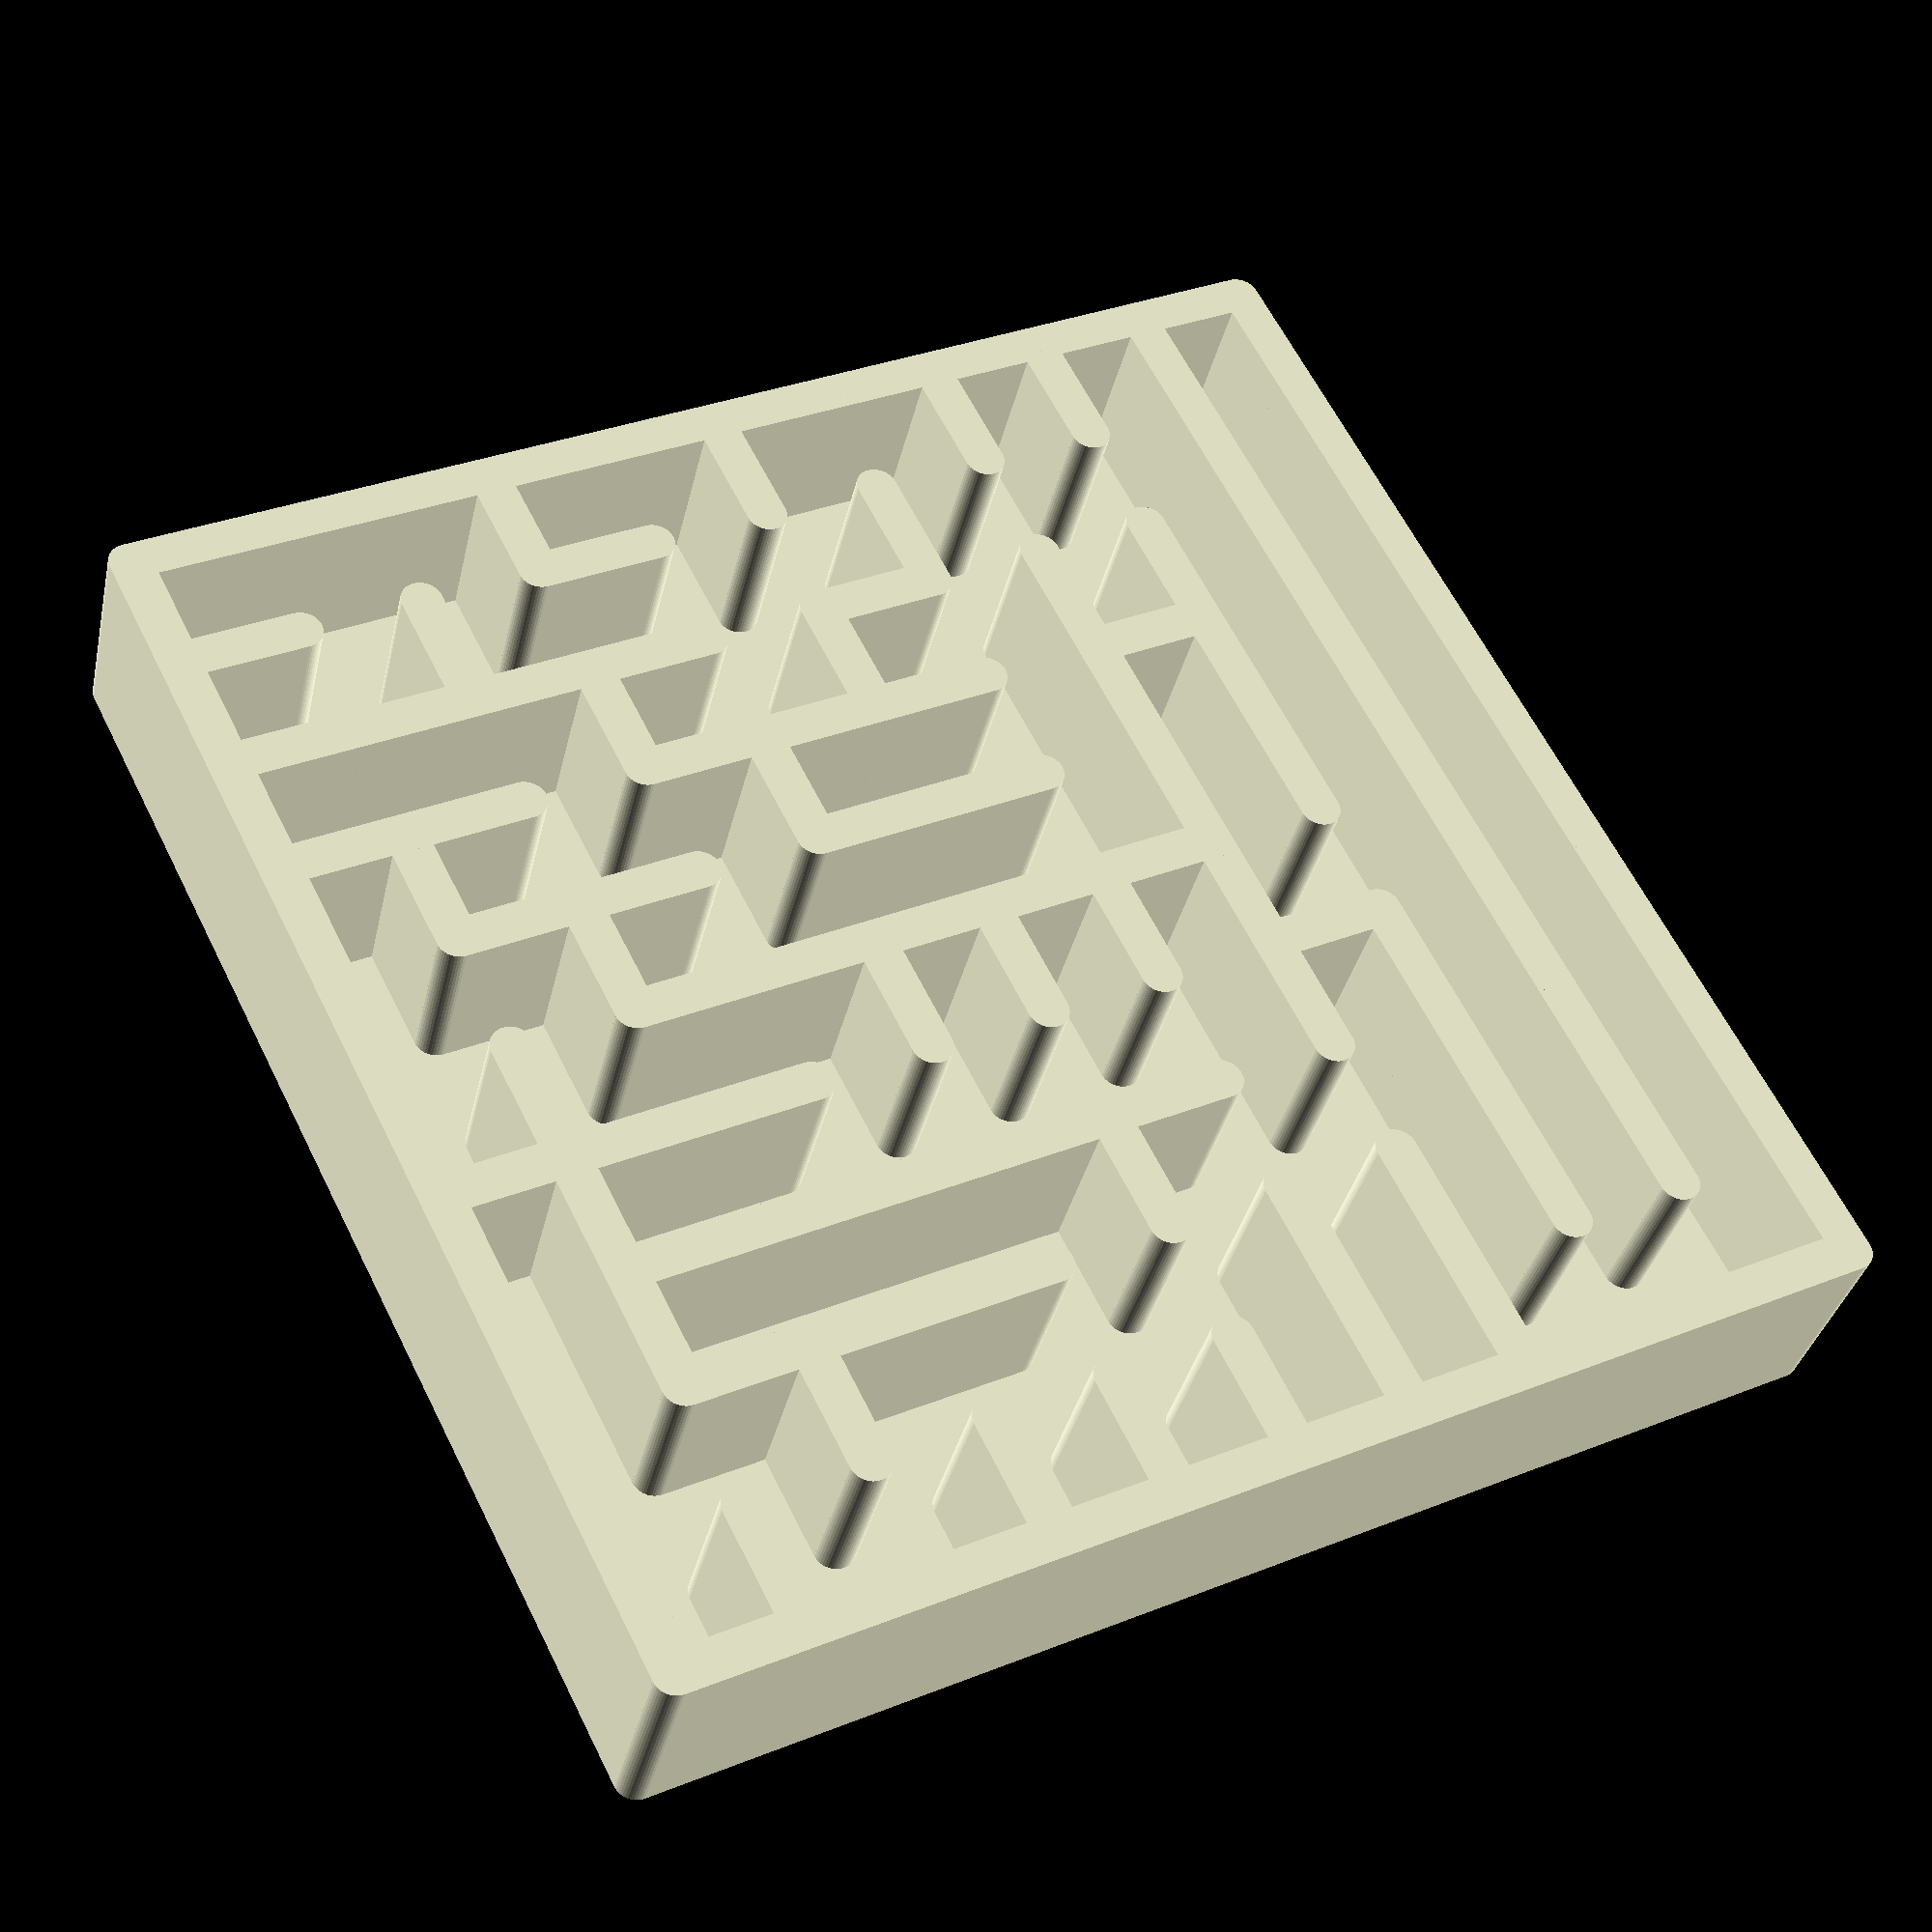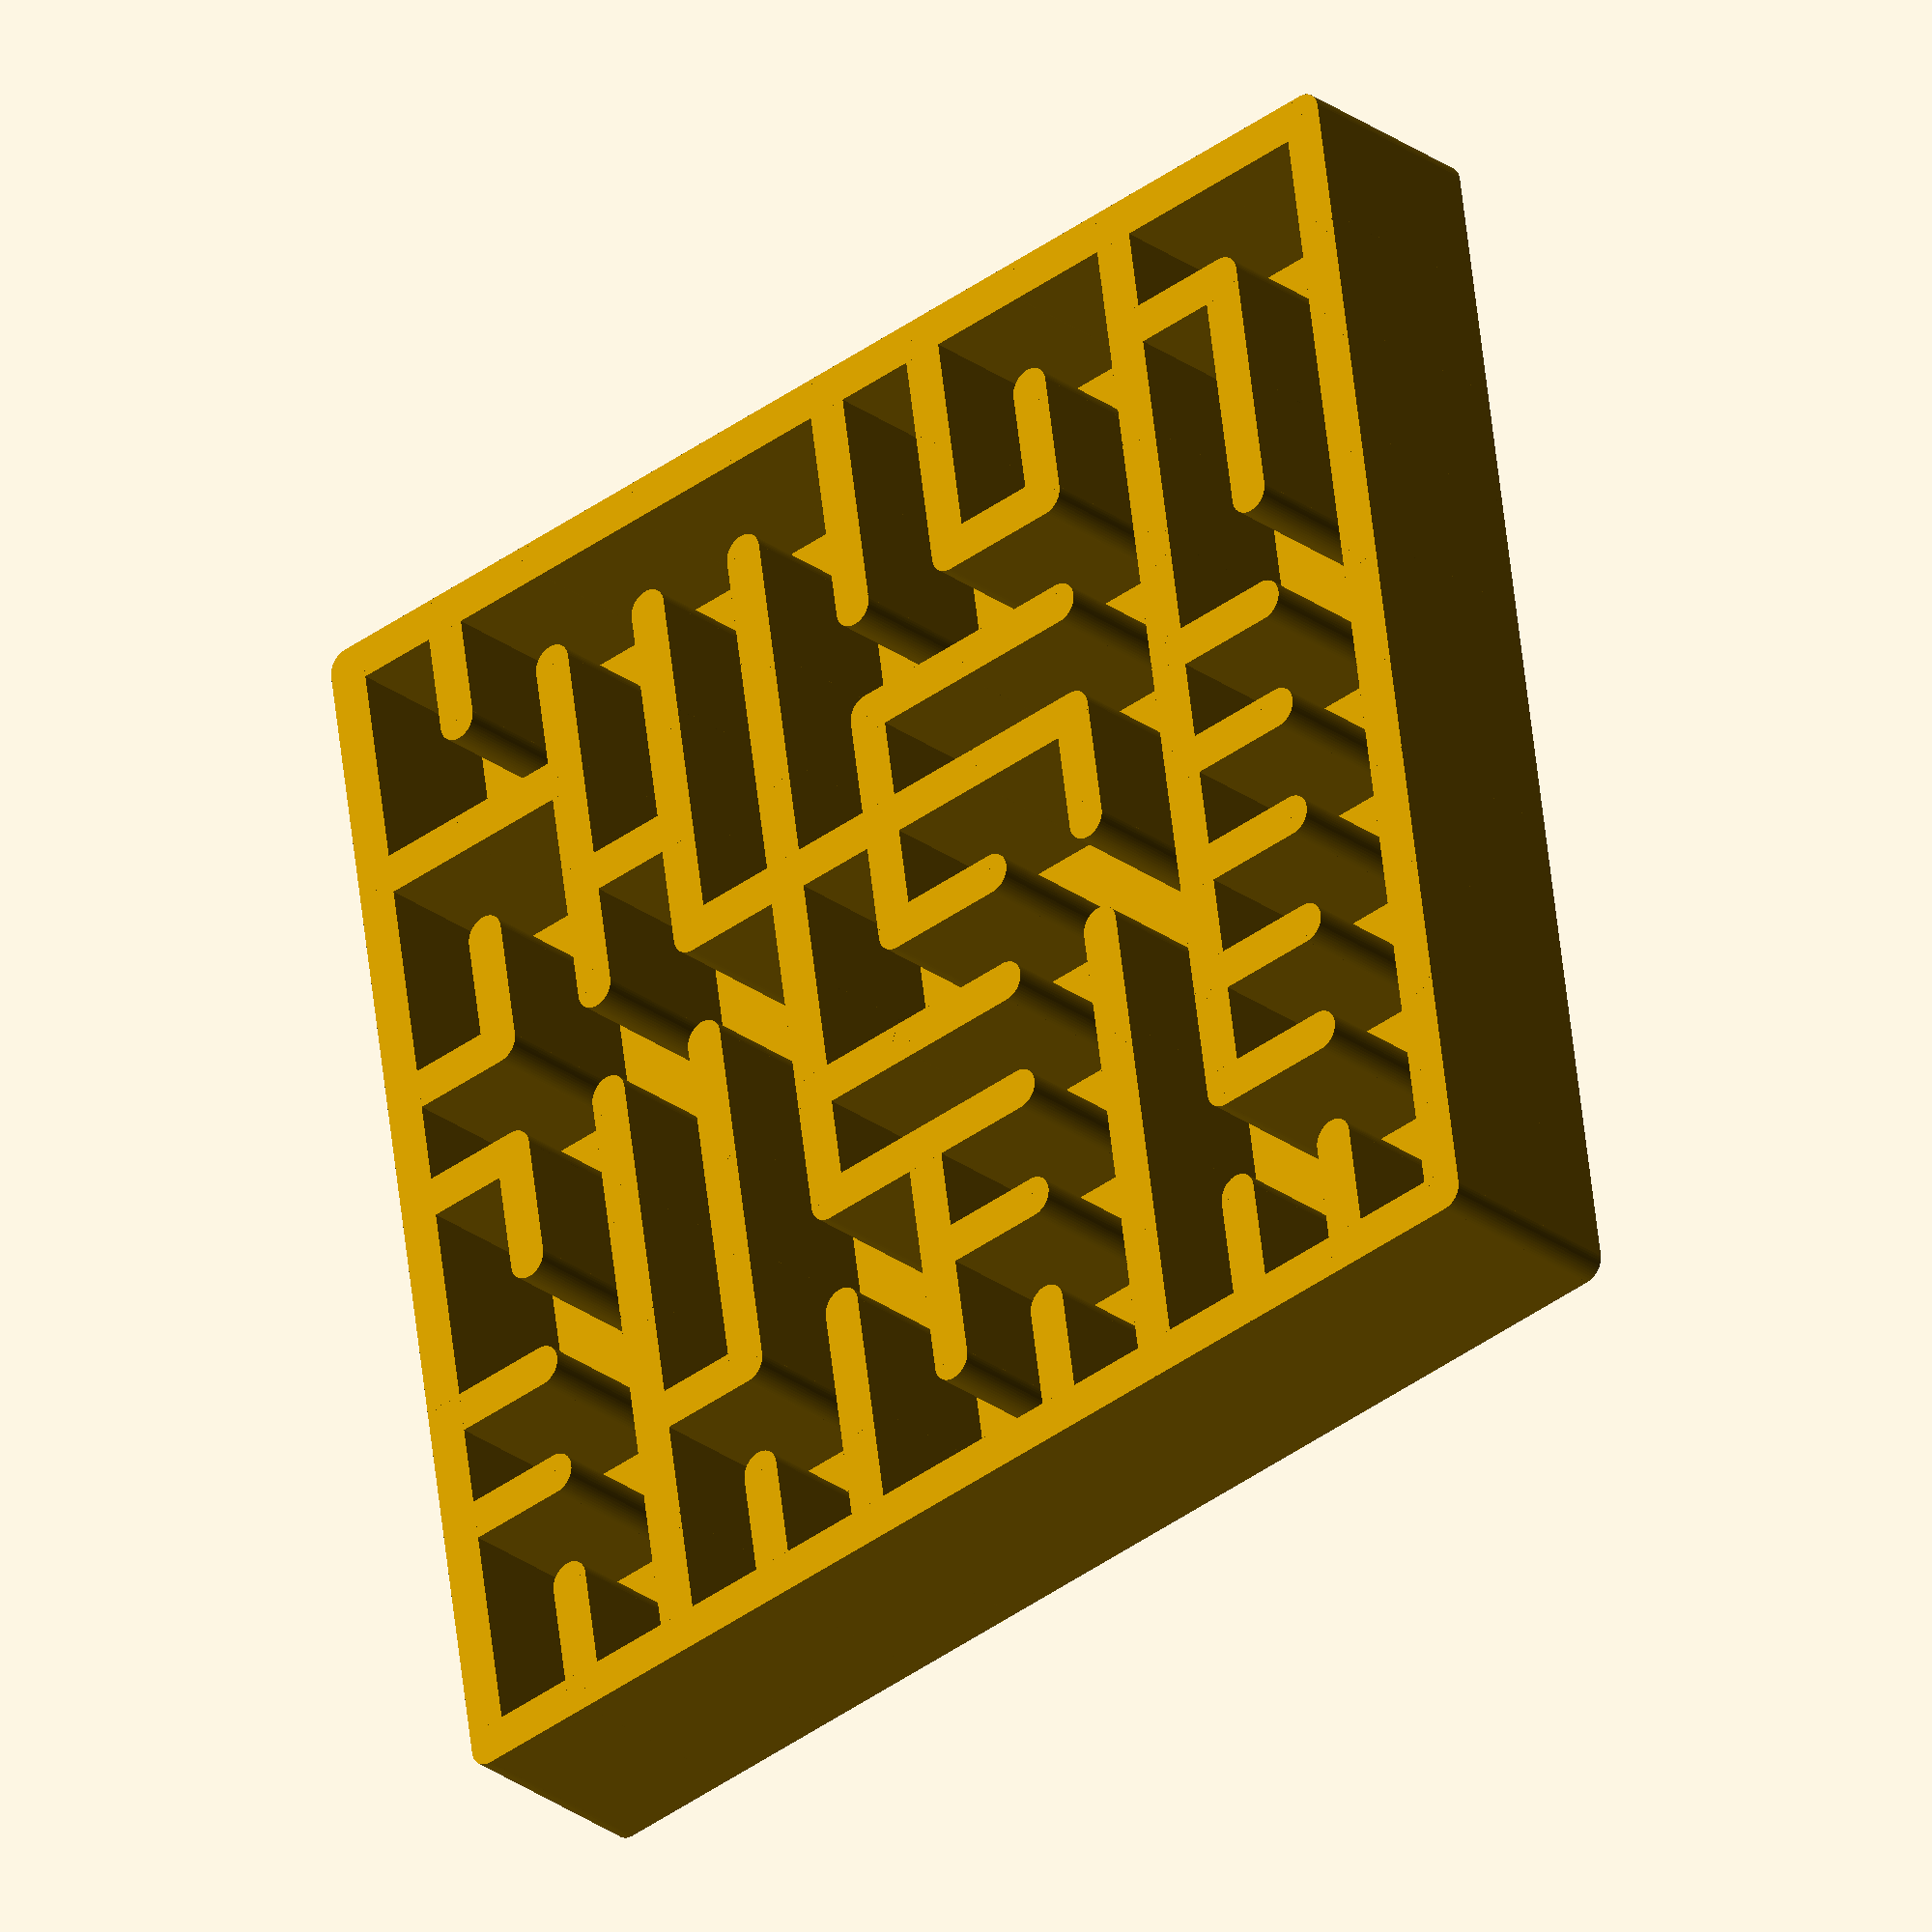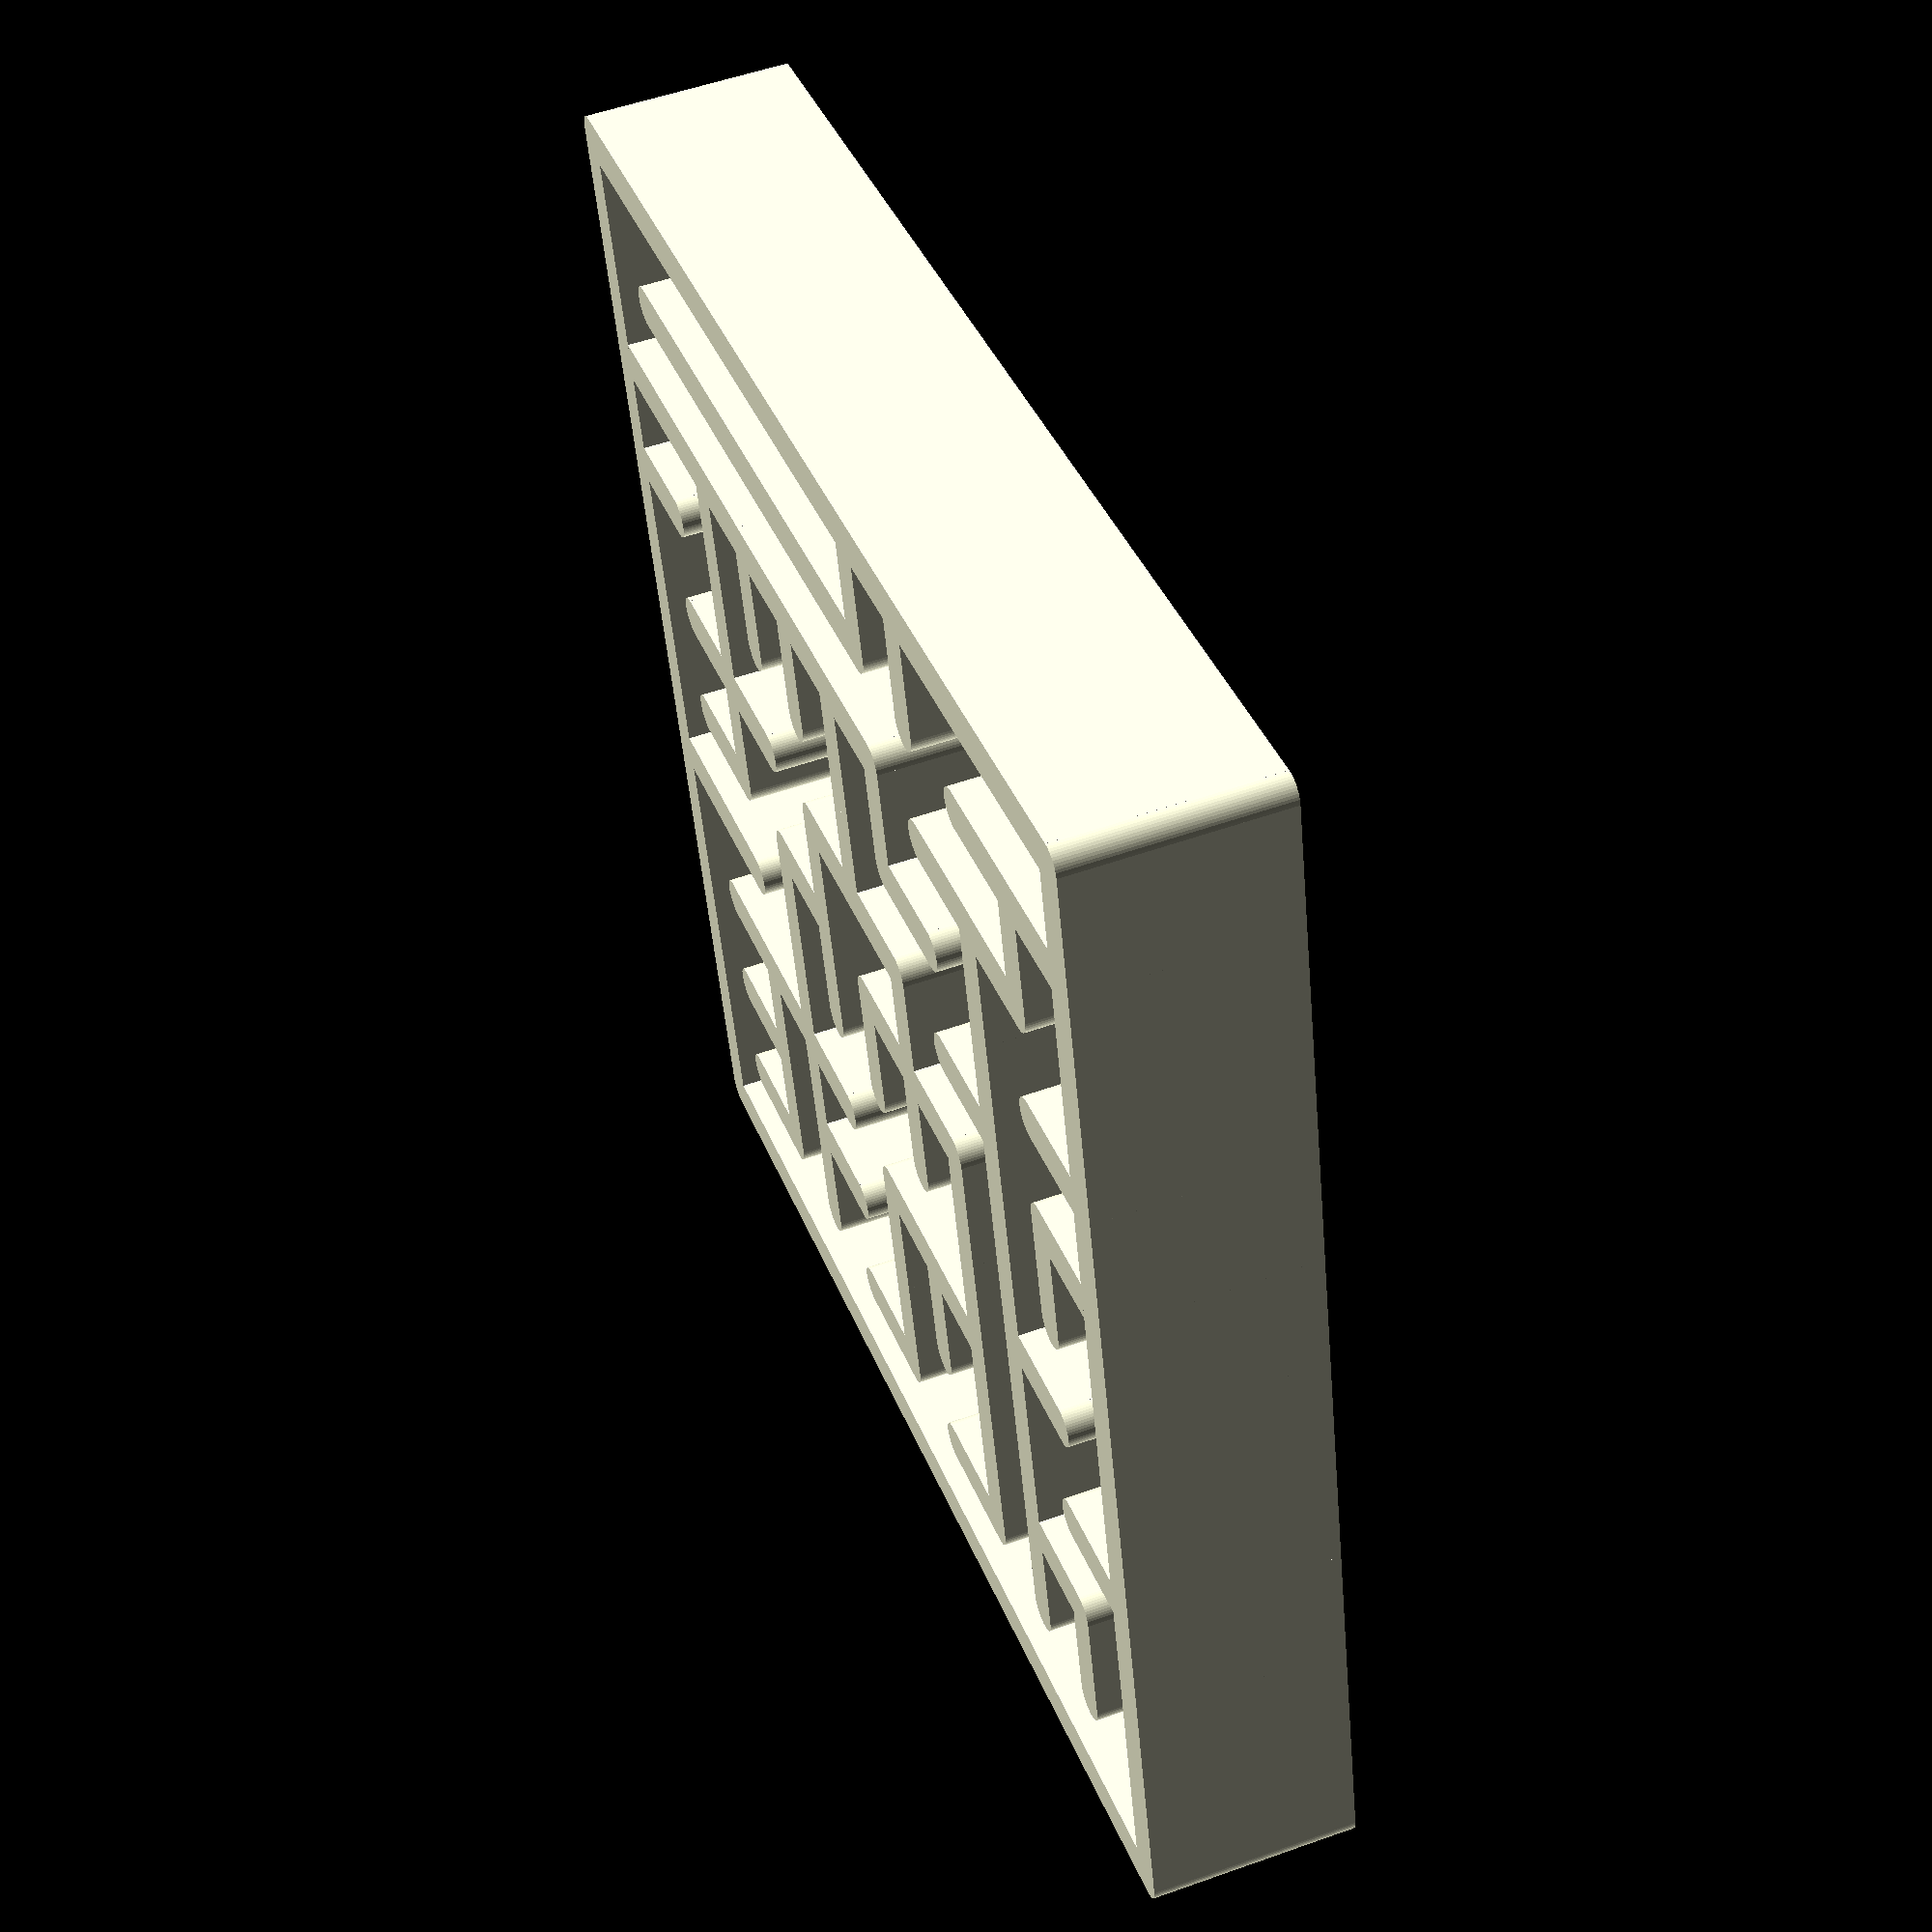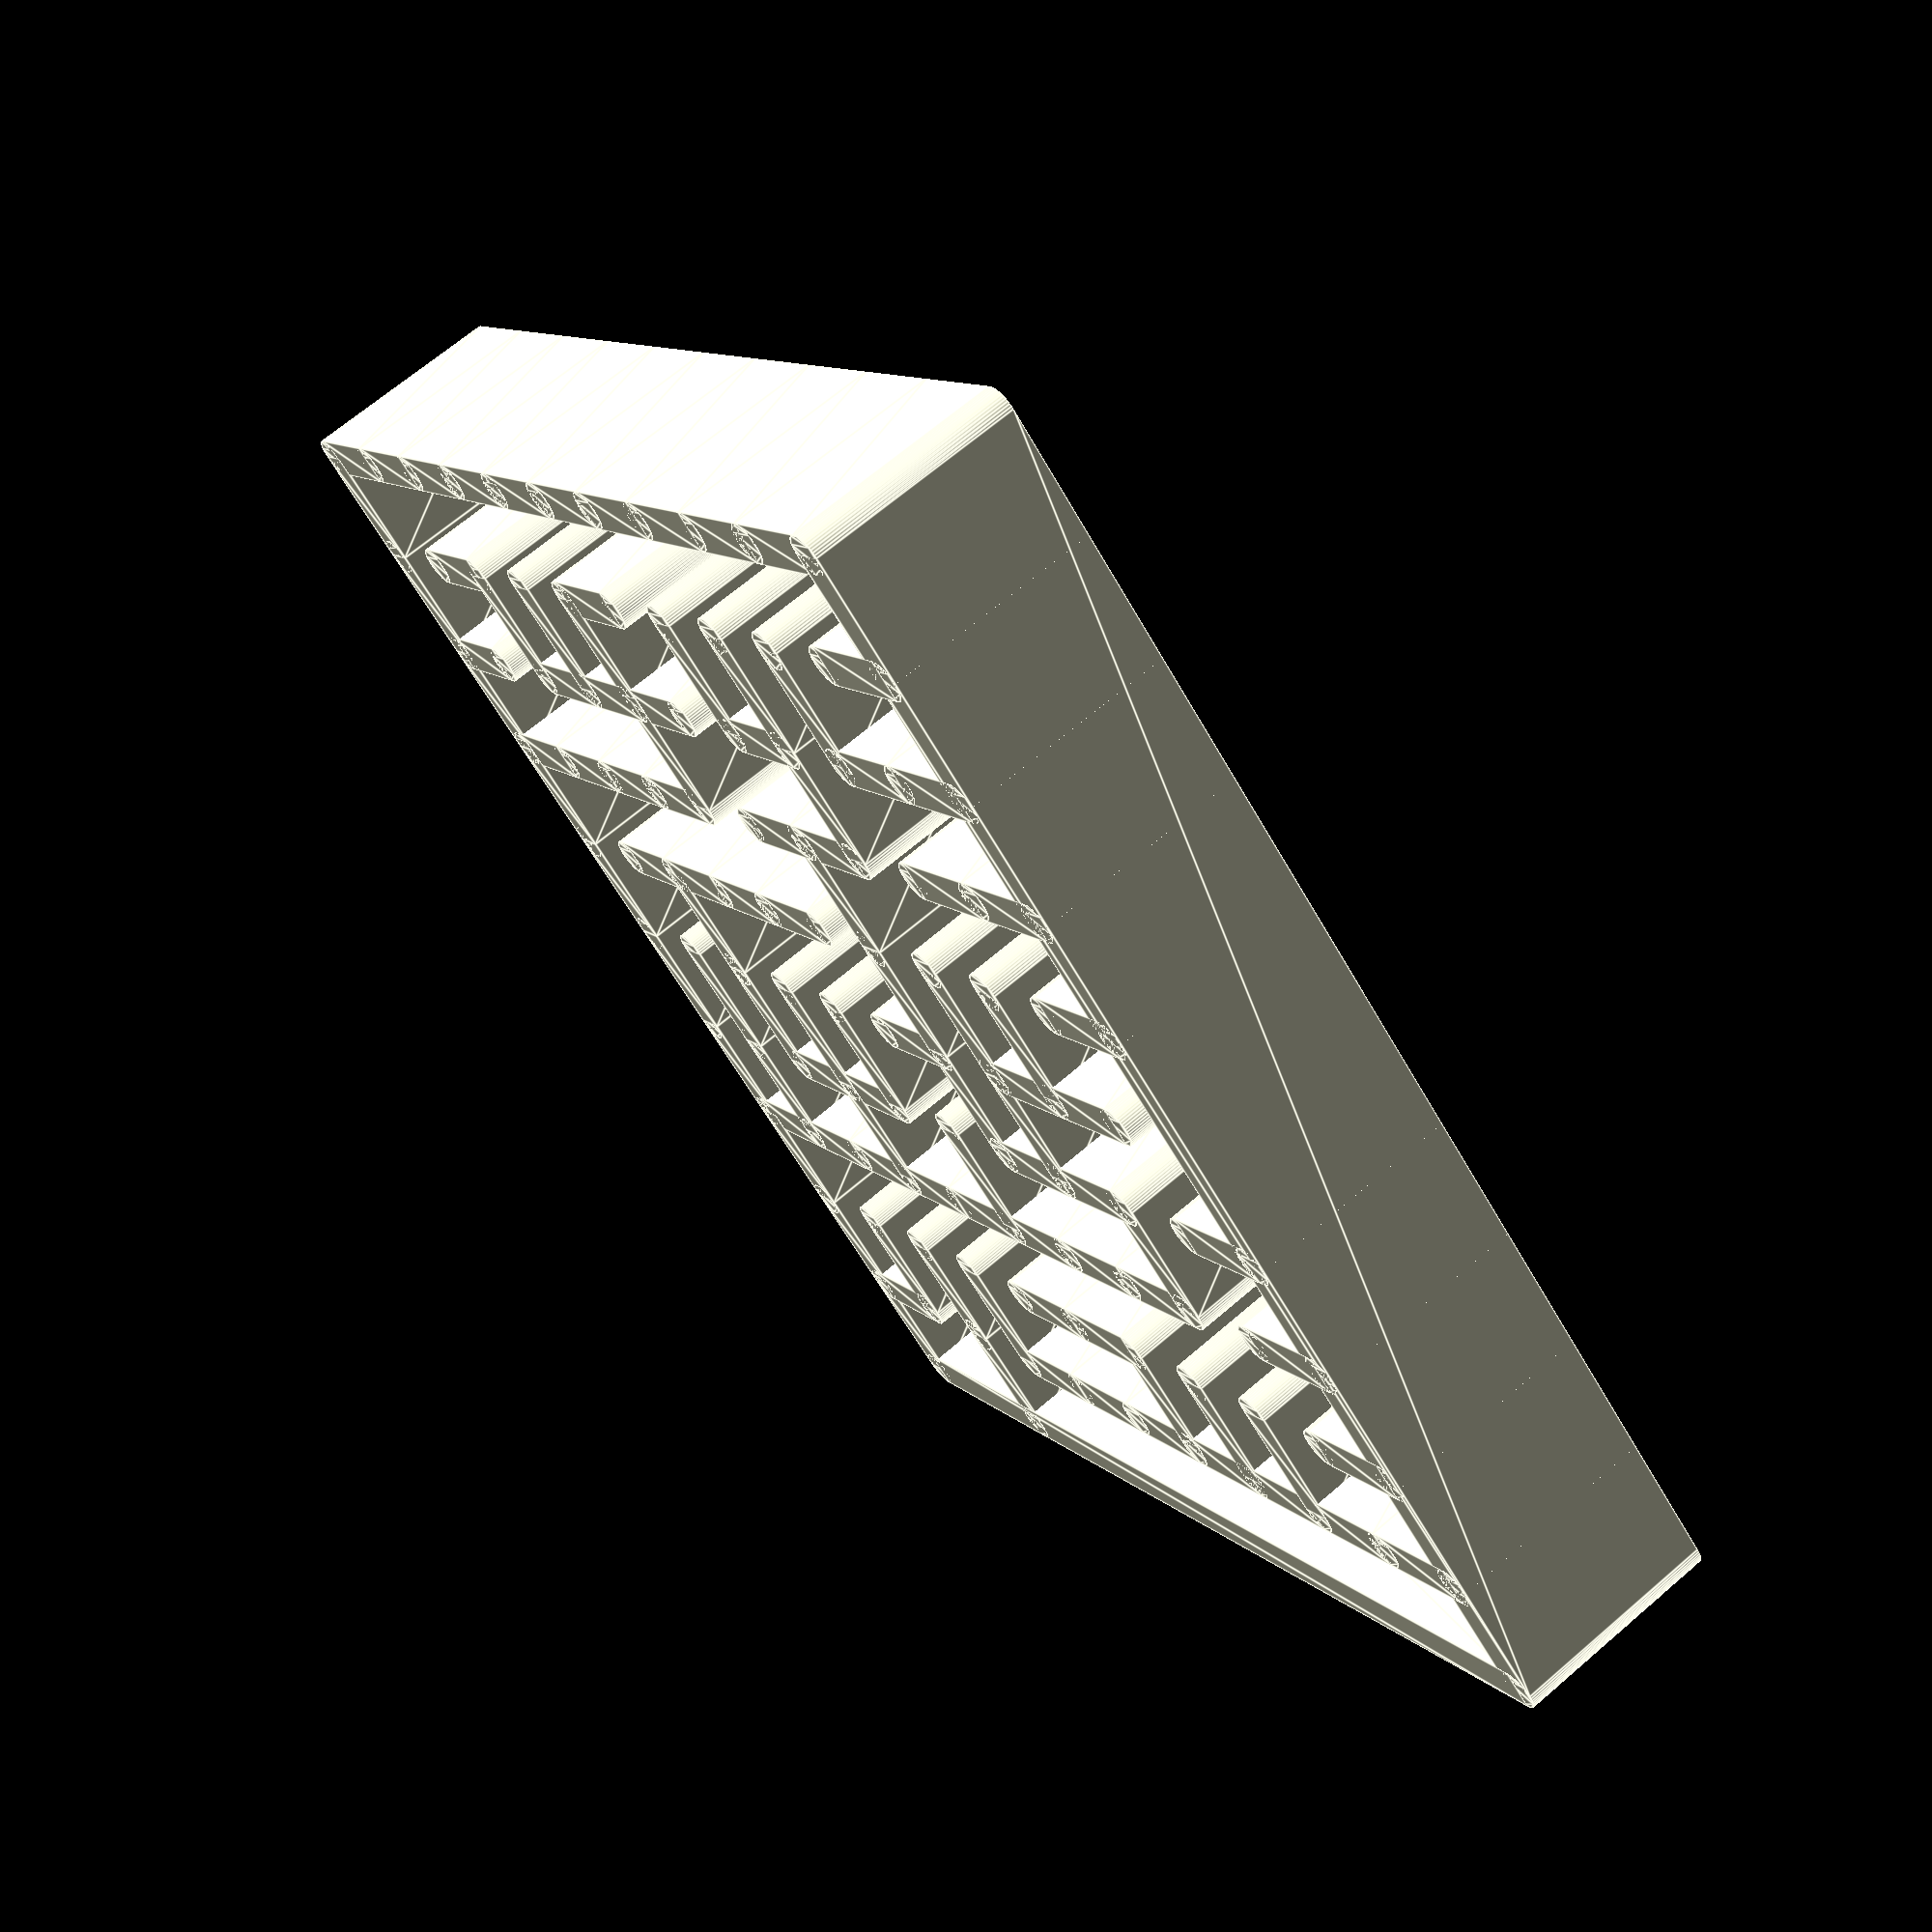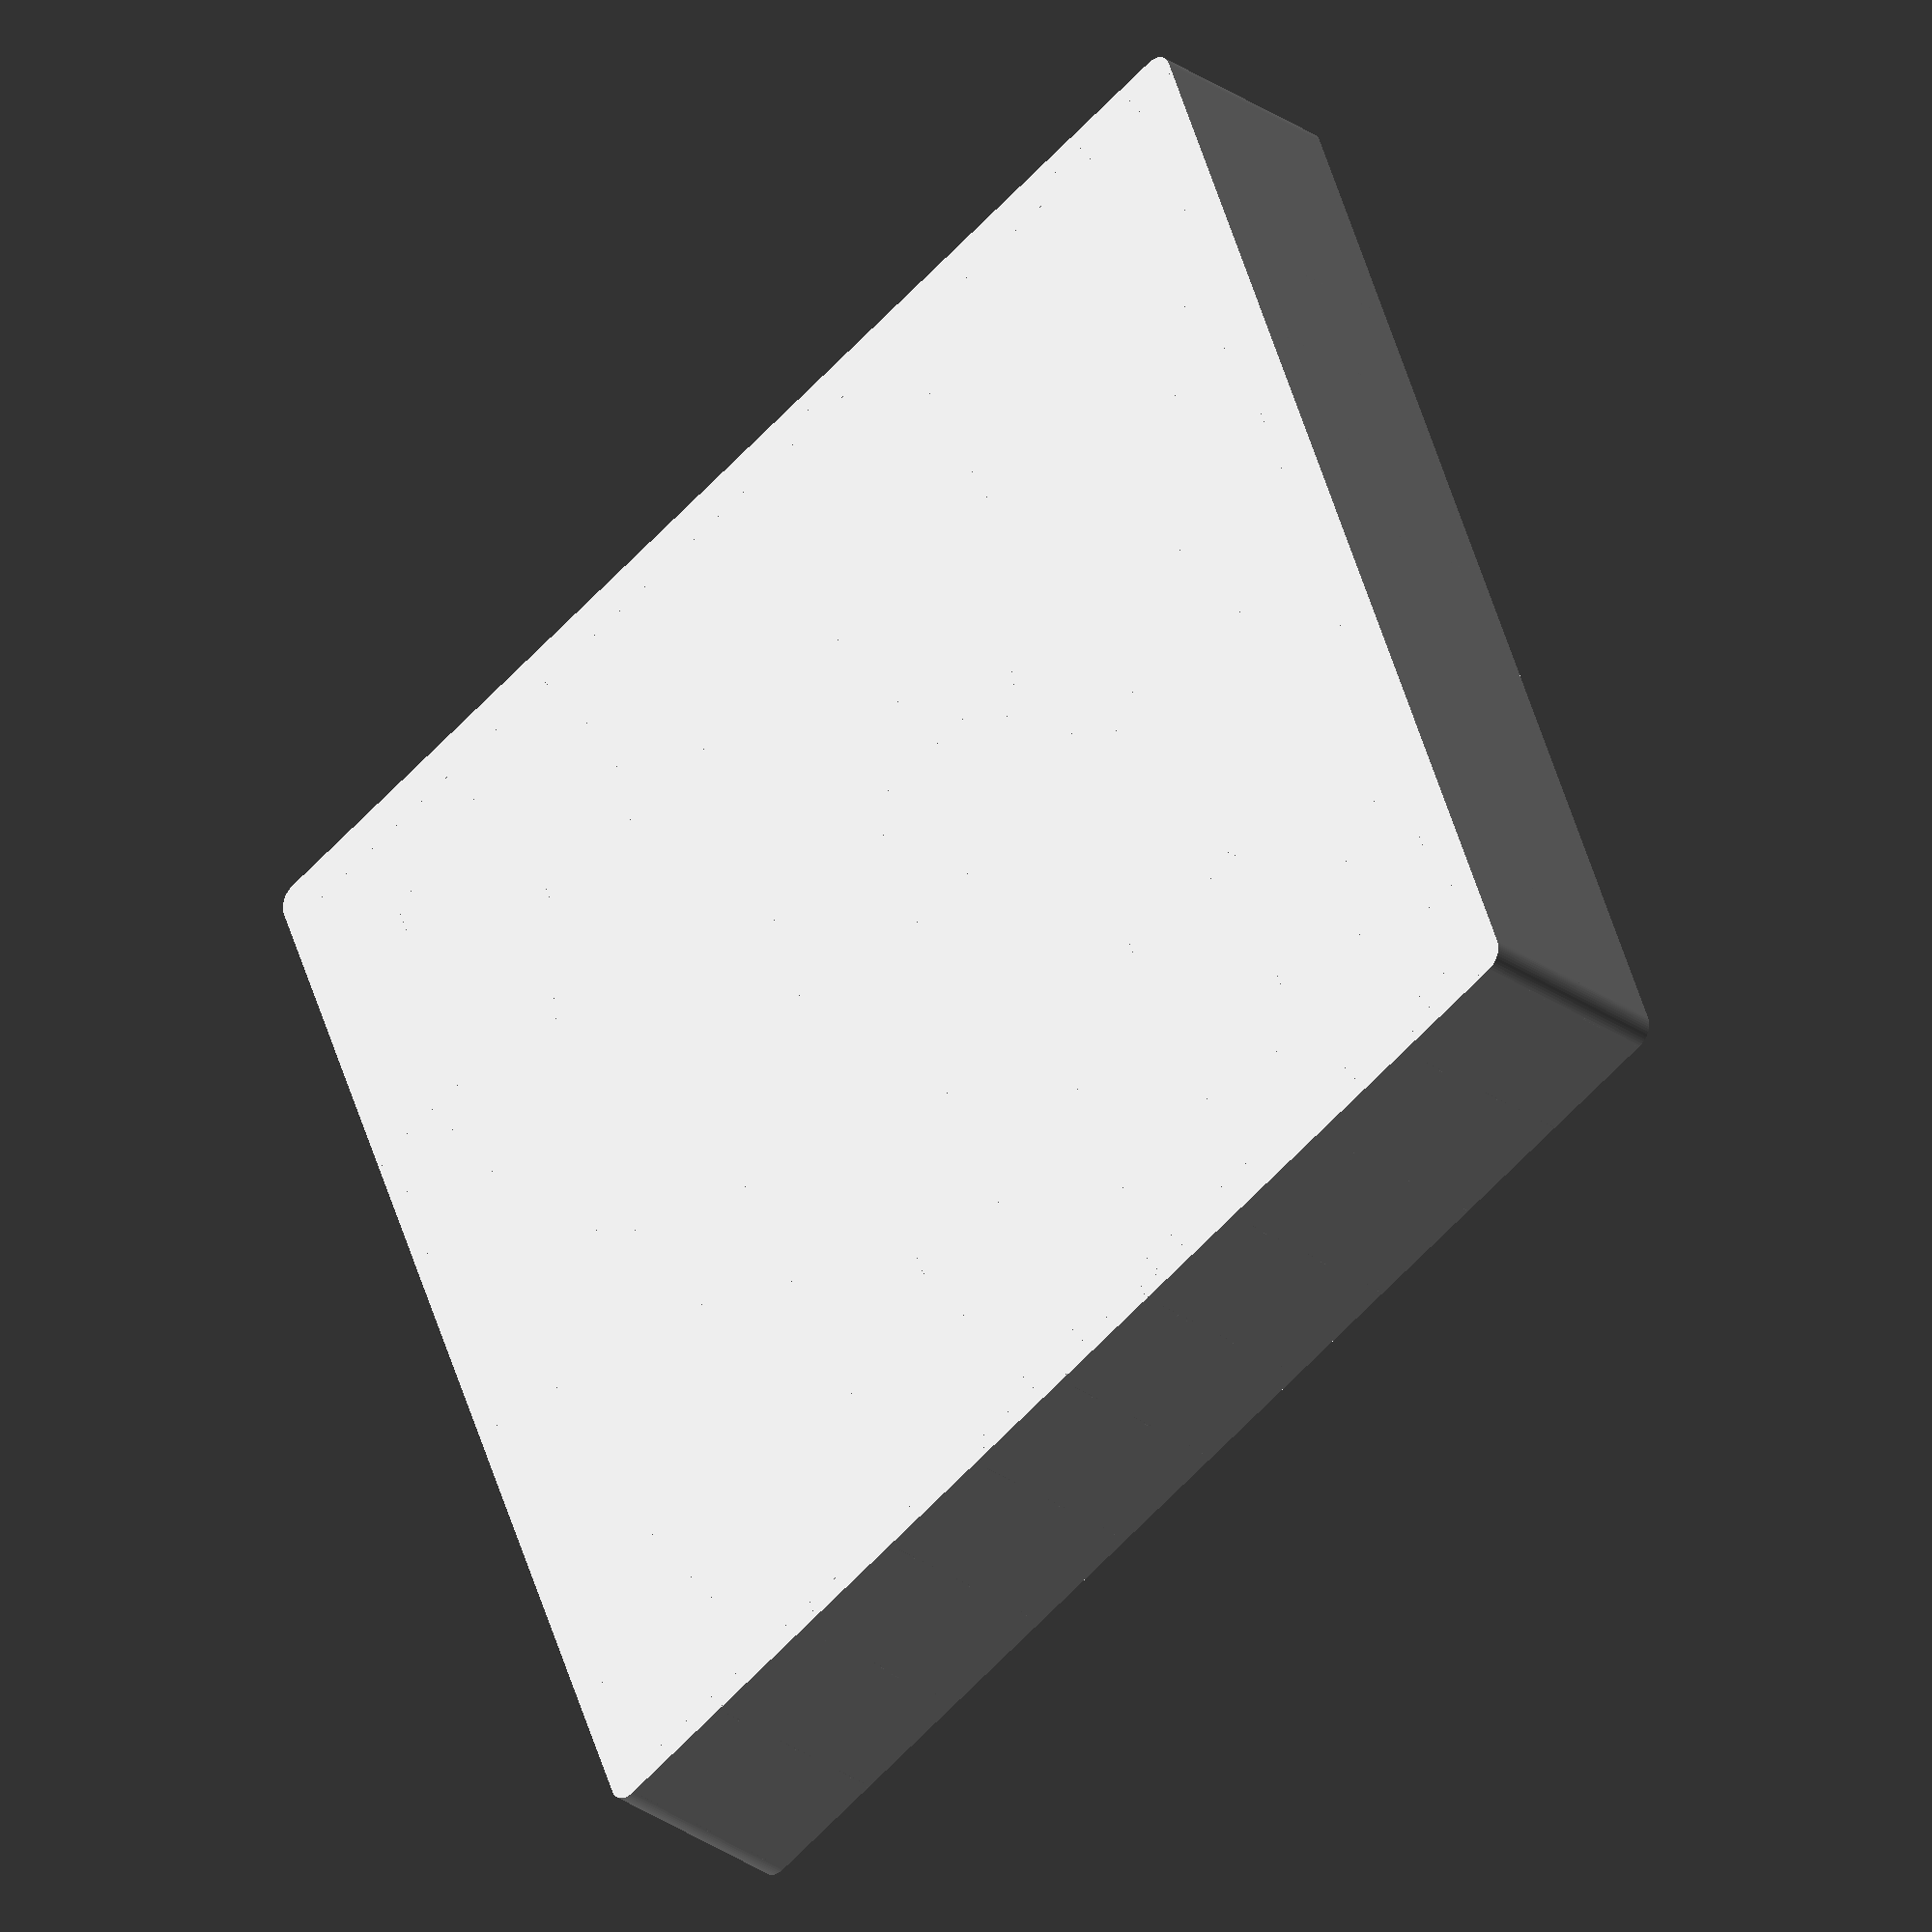
<openscad>
no_wall=0;
right_wall=1;
down_wall=2;
down_right_wall=3;

columns=10;
rows=10;

function block_data(x,y,walltype)=[x,y,walltype];
function get_block_x(block_data)=block_data[0];
function get_block_y(block_data)=block_data[1];
function get_walltype(block_data)=block_data[2];

//取隨機個小於columns不重複亂數
function start_list(columns)=[
     for(i=[0:columns-1])
         [i,false]
];   
     
function get_type(x,list)=list[x][1];
function get_x(x,list)=list[x][0];

function rnd_value(init_value,end_value)=round(rands(init_value,end_value,1)[0]);     
function visited(x,list)=[
     for( i = list)
         i[0]==x?[i[0],true]:i];
//------------------------------------------     
function isTrue(init_value,list,leng)=
     let(rnd_num=rnd_value(1,leng-1))
         init_value==0?0:
         get_type(rnd_num,list)==true ?
         isTrue(init_value,list,leng):rnd_num;  
//------------------------------------------     
function nrr_inner(list,leng,rnd_counts,init_value)=
     let(num=isTrue(init_value,list,leng))
     init_value==rnd_counts?[leng]:
     concat(
     num,
     nrr_inner(visited(num,list),leng,rnd_counts,init_value+1));
//------------------------------------------          
function non_repeat_rnd(
     list
     )=
 let(leng=len(list)-1,
     rnd_counts=rnd_value(1,leng-1)
     )
     echo(rnd_counts+1) 
     nrr_inner(list,leng,rnd_counts,0);
 function sort(list)=
     let(leng=len(list))
     leng<=1? list:
          let(pivot=list[0],               
              before=[for(j=1;j<leng;j=j+1) 
              if(list[j]<pivot) 
                    list[j]],
               after=[for(j=1;j<leng;j=j+1)
               if(list[j]>=pivot)
                    list[j]]) 
     [each sort(before),pivot,each sort(after)];   
            
         
 //echo(sort(non_repeat_rnd(start_list(10))));   
          
 function from_to(from,to)=
    from ==to?[to]:
    concat(from,from_to(from+1,to));
               
function extend_list(count_start,list)=
          count_start==len(list)-1? 
                []:
          concat(count_start==0?
                 [from_to(list[count_start],list[count_start+1])]:
                 [from_to(list[count_start]+1,list[count_start+1])],
                 extend_list(count_start+1,list));                 
 
              
 
   echo(extend_list(0,sort(non_repeat_rnd(start_list(10)))));   
               
               
  //-------------------- 
function switch_to_type(
         count_start,
         rnd_num,
         start_value,
         pos_list)=
        len(pos_list[start_value])-1 !=rnd_num?
        count_start==len(pos_list[start_value])-1?
        [3]:
        concat(count_start==rnd_num?[0]:[2],switch_to_type(count_start+1,rnd_num,start_value,pos_list)):
        //------------------------------------------------
        count_start==len(pos_list[start_value])-1?
        [1]:
        concat([2],switch_to_type(count_start+1,rnd_num,start_value,pos_list));
   

     
//-------------------------------------------------------------------
function last_row(init_val,columns)=
     init_val==columns-1?[3]:
     concat(2,last_row(init_val+1,columns));
     //echo(last_row(0,columns));

function type_list(count_start,start_value,pos_list)=
    start_value==len(pos_list)-1? 
    switch_to_type(
    count_start,
    rnd_value(0,len(pos_list[start_value])-1),
    start_value,
    pos_list):
    
concat(switch_to_type(count_start,
                      rnd_value(0,len(pos_list[start_value])-1),
                      start_value,
                      pos_list),
                      
      type_list(count_start,start_value+1,pos_list));
  
       echo(type_list(0,0,extend_list(0,sort(non_repeat_rnd(start_list(10)))))); 
    
    //-------------------------------------------------------------------
      function block_type_list(count_start,start_value,initial_value,rows,columns)=
     initial_value==rows-1?
     last_row(0,columns):
     concat(type_list(0,0,extend_list(0,sort(non_repeat_rnd(start_list(10))))),
     block_type_list(count_start,start_value,initial_value+1,rows,columns));
   
   echo(block_type_list(0,0,0,rows,columns));
   block_type_list=block_type_list(0,0,0,rows,columns);
//------------------------------------------------------------



module line(
    v1,
    v2,
    thickness,
    height=5
) {
    vectors = concat([v1],[v2]);
   
    for(vector=vectors)
    translate(vector)
    linear_extrude(height)
    circle(r=thickness/2,$fn=50);
     
    
    angle = atan((v2[1]-v1[1])/(v2[0]-v1[0]));
    offset = [[(thickness/2)*cos(90-angle), -((thickness/2)*sin(90-angle))],
              [-((thickness/2)*cos(90-angle)), (thickness/2)*sin(90-angle)]];
    points = [for (i=[0:1])
                for (j=[0:1])
                    i==0 ?
                    vectors[i]+offset[j] : vectors[i]-offset[j]];
    linear_extrude(height)
    polygon(points);
}


//-------------------------------------
module liner(points,thickness){
     idx=0;        
     module liner_inner(points,idx){
         if (idx<(len(points)-1)){
              line(points[idx],points[idx+1],thickness);
            
           liner_inner(points,idx+1);}
 }
     liner_inner(points,idx);
}

//------------------------------------

module draw_block(walltype,block_width,wall_thickness){
        if(walltype==2 ){
            liner([[0,0],[block_width,0]],wall_thickness);
            }
        if(walltype==1){
            liner([[block_width,0],[block_width,block_width]],wall_thickness);
            }
        if (walltype==3){
            liner([[0,0],[block_width,0]],wall_thickness);
            liner([[block_width,0],[block_width,block_width]],wall_thickness);
            }
    }


module draw_maze(count_start,rows,columns,block_width,wall_thickness,block_type_list){
        
         start_maze=[for(i=[rows:-1:1])
                               for(j=[1:columns])
                                    [j,i]];  
         len_block_type_list=len(block_type_list);
    
    
          function blocks(count_start,start_maze,block_type_list)=
          count_start==len_block_type_list-1?
          [concat(start_maze[count_start],block_type_list[count_start])]:
          
          concat([concat(start_maze[count_start],block_type_list[count_start])],
          blocks(count_start+1,start_maze,block_type_list)
          );

                                 
        for(block=blocks(count_start,start_maze,block_type_list)){
           translate([get_block_x(block)-1,get_block_y(block)-1]*block_width)
             draw_block(
                  get_walltype(block),
                  block_width,
                  wall_thickness            
            ) ;   
            //------------base----------------------- 
               /*   
           difference(){
        linear_extrude(height=1)
             square([columns*block_width,rows*block_width]);
    
               
            
       translate([block_width/2+hole_positions[rand_hole_pos][0]*block_width,
    block_width/2+hole_positions[rand_hole_pos][1]*block_width,-1])
         linear_extrude(height=5)
             square([block_width-wall_thickness,block_width-wall_thickness],center=true);
             */
              
              //-------------------------
              
              
        linear_extrude(height=1)
             square([columns*block_width,rows*block_width]);
    
               

   //------------------------------- 
            }  
        

  liner([[0,0],[0,block_width*rows]],wall_thickness);
        liner([[0,block_width*rows],[block_width*columns,block_width*rows]],wall_thickness);  
        }
        
draw_maze(0,columns,rows,3,1,block_type_list);
        



</openscad>
<views>
elev=34.9 azim=243.1 roll=347.6 proj=p view=wireframe
elev=207.2 azim=81.6 roll=138.5 proj=o view=wireframe
elev=126.5 azim=165.9 roll=110.8 proj=p view=wireframe
elev=292.6 azim=130.1 roll=49.3 proj=p view=edges
elev=30.1 azim=21.0 roll=224.6 proj=o view=solid
</views>
